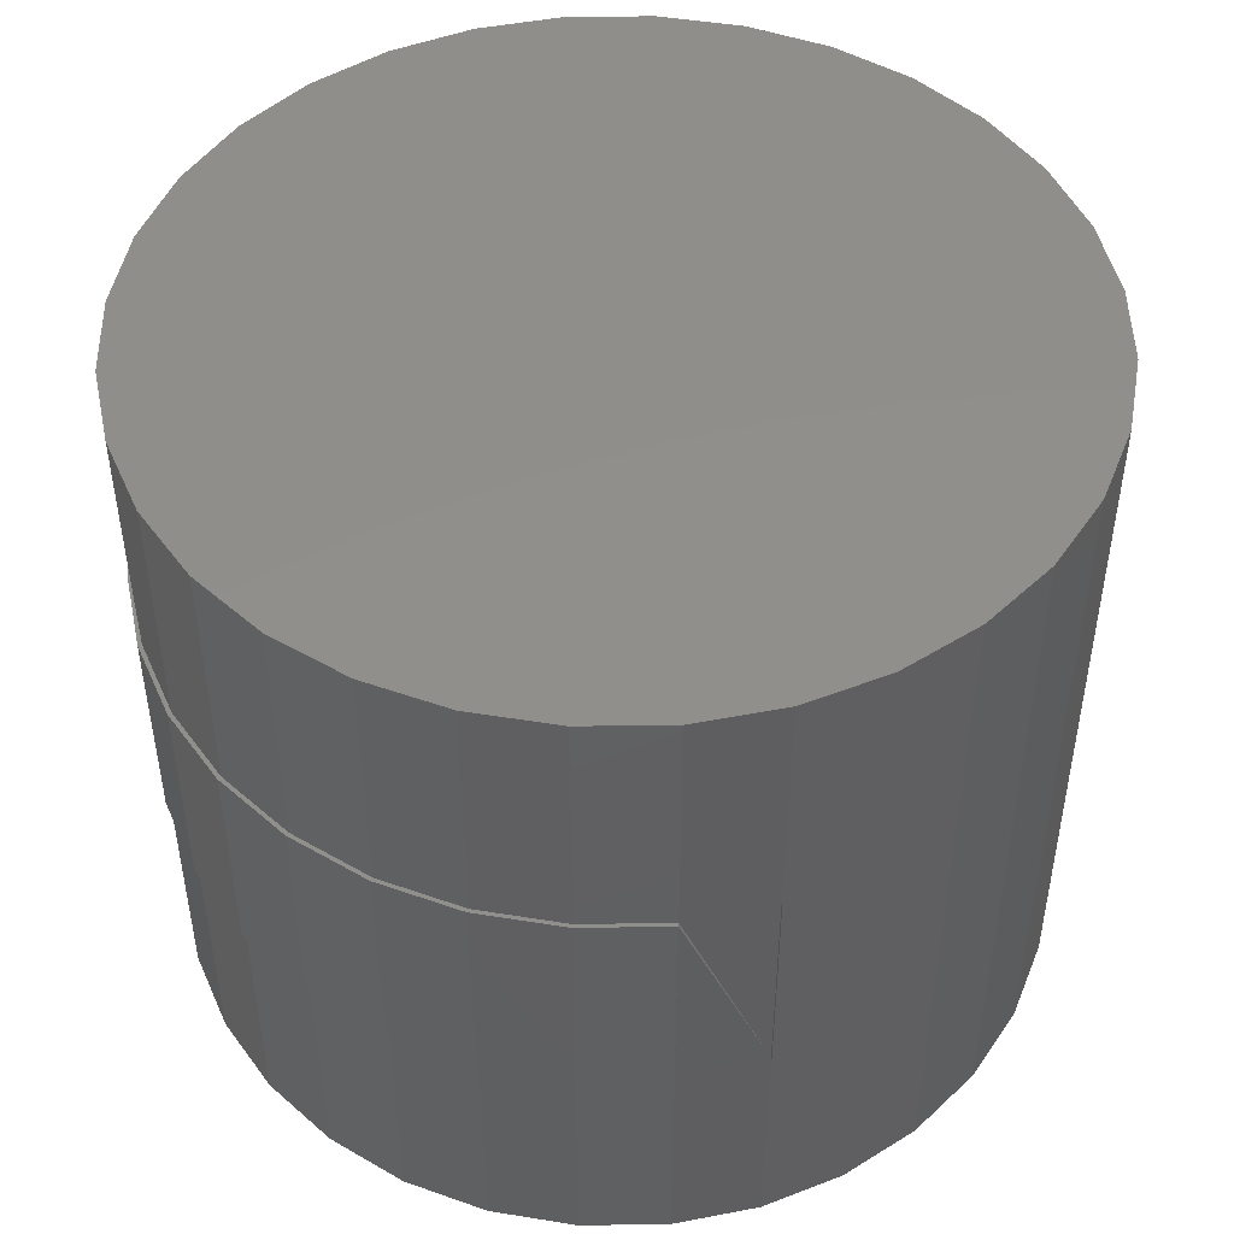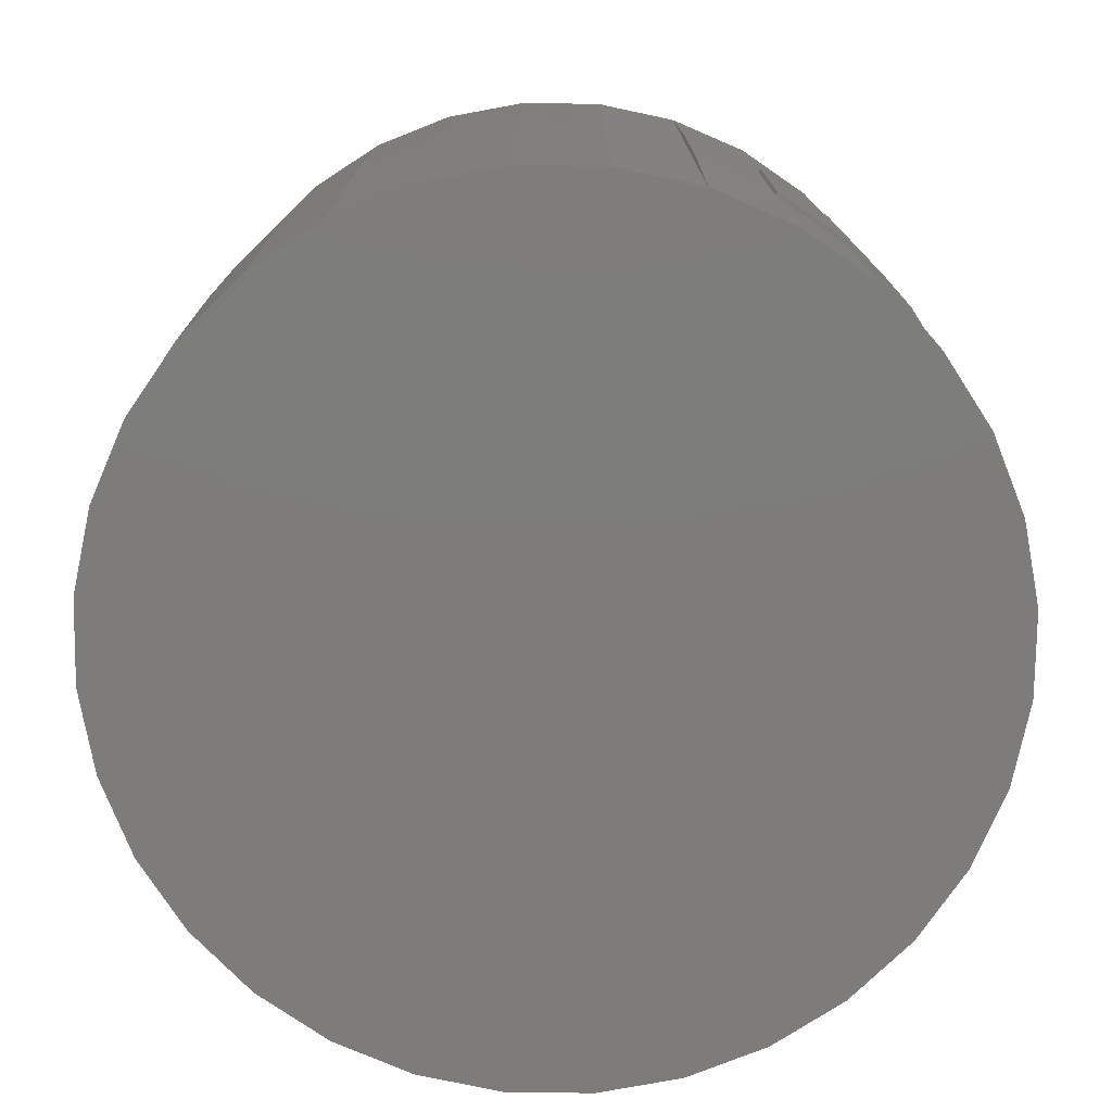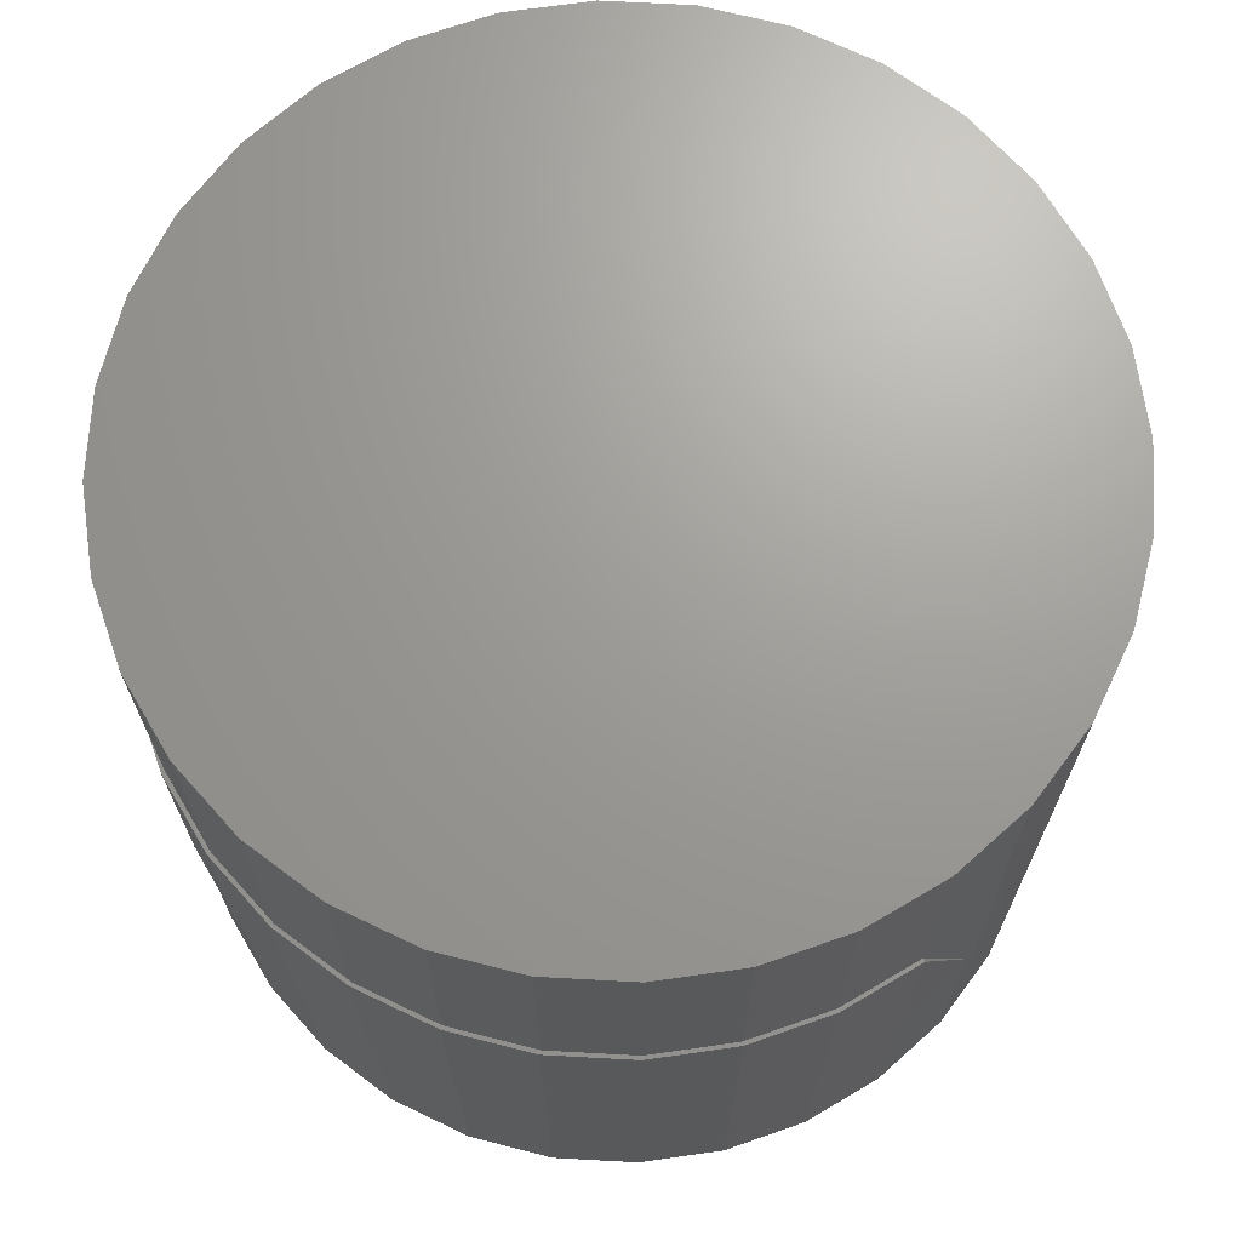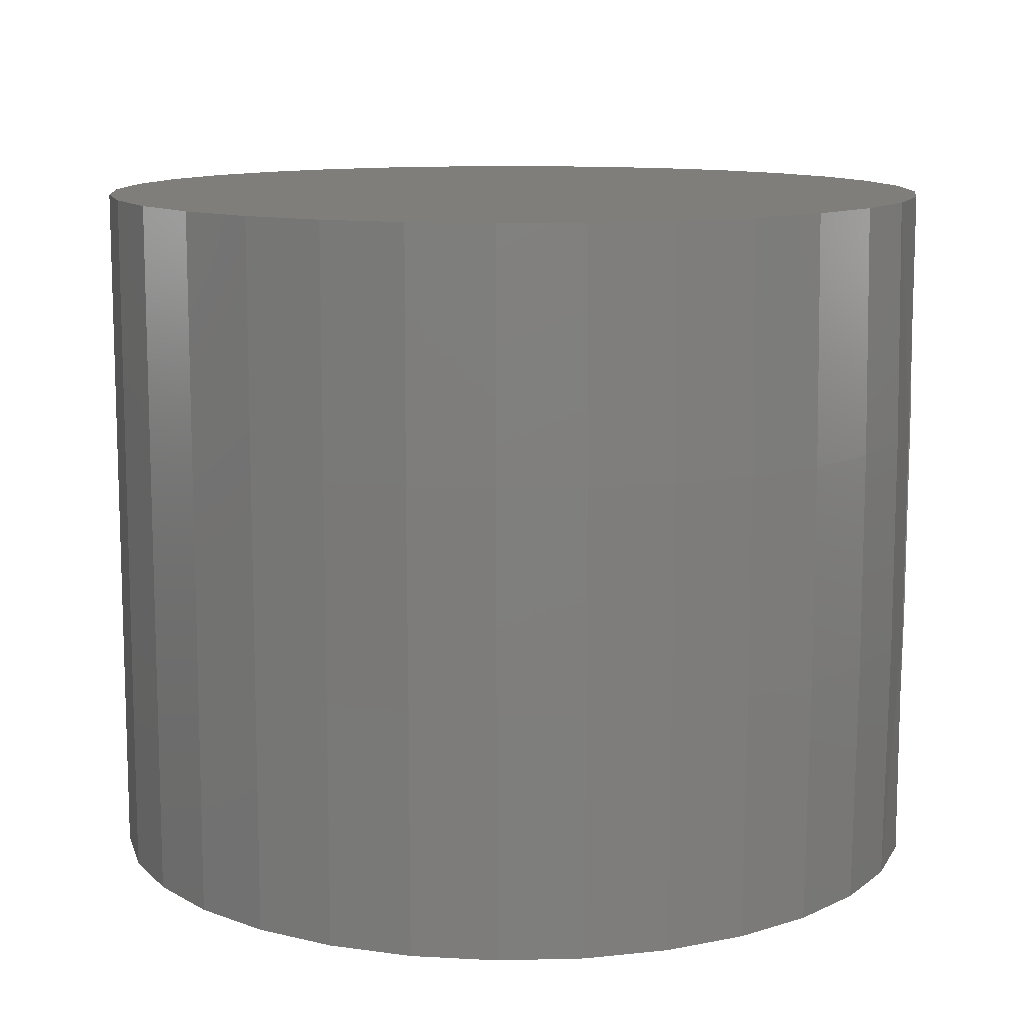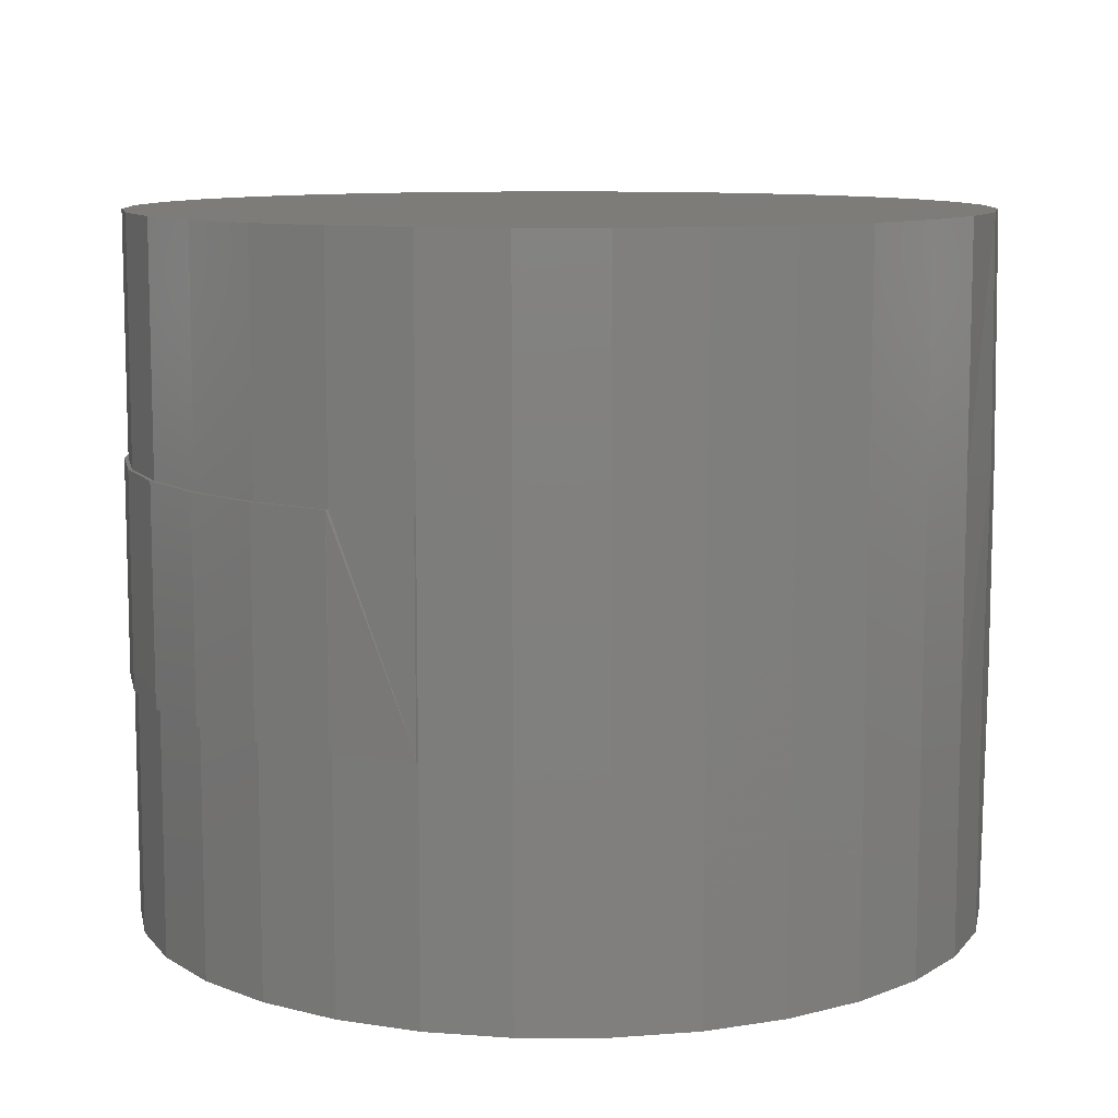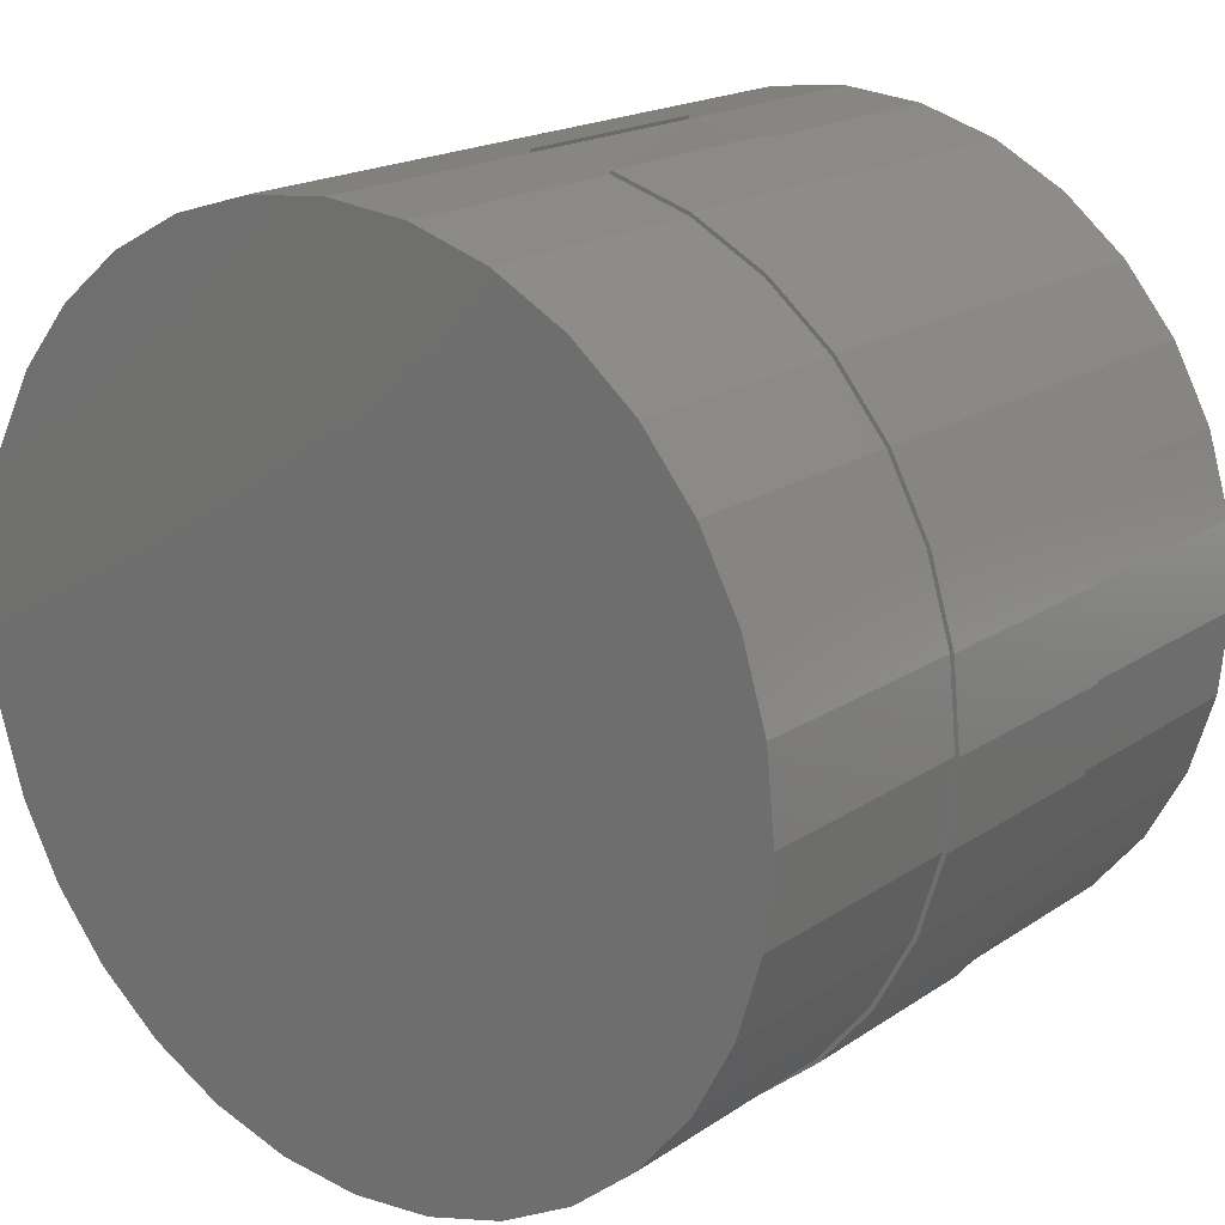
<metadata>
{"format":"stl","ext":"stl","renderer":"f3d","projection":"perspective","resolution":1024,"background":"white","views":[{"elev":48.0,"azim":-17.8,"up":"+Y"},{"elev":-76.2,"azim":173.6,"up":"+Y"},{"elev":68.9,"azim":-47.5,"up":"+Y"},{"elev":11.4,"azim":103.4,"up":"+Y"},{"elev":9.8,"azim":16.7,"up":"+Y"},{"elev":18.5,"azim":-141.7,"up":"+Z"}]}
</metadata>
<code>
# stl→obj: 160 verts, 316 faces
v 0.002467 -0.1328 0.1234
v -0.0216 -0.07031 0.121
v -0.02196 -0.07031 0.122
v 0.002467 -0.07031 0.1234
v 0.002303 -0.07031 0.1243
v -0.0216 -0.1328 0.121
v -0.02196 -0.1328 0.122
v 0.002303 -0.1328 0.1243
v 0.02653 -0.07031 0.121
v 0.02653 -0.1328 0.121
v 0.04967 -0.07031 0.114
v 0.04967 -0.1328 0.114
v 0.071 -0.07031 0.1026
v 0.071 -0.1328 0.1026
v 0.08969 -0.07031 0.08723
v 0.08969 -0.1328 0.08723
v 0.105 -0.07031 0.06853
v 0.105 -0.1328 0.06853
v 0.1164 -0.07031 0.04721
v 0.1164 -0.1328 0.04721
v 0.1235 -0.07031 0.02407
v 0.1235 -0.1328 0.02407
v 0.1266 -0.07031 -8.206e-17
v 0.1258 -0.1328 -2.206e-17
v -0.122 -0.07031 3.976e-17
v -0.122 -0.1328 3.976e-17
v -0.1197 -0.07031 0.02426
v -0.1197 -0.1328 0.02426
v -0.1126 -0.07031 0.04758
v -0.1126 -0.1328 0.04758
v -0.1011 -0.07031 0.06908
v -0.1011 -0.1328 0.06908
v -0.08562 -0.07031 0.08792
v -0.08562 -0.1328 0.08792
v -0.06678 -0.07031 0.1034
v -0.06678 -0.1328 0.1034
v -0.04528 -0.07031 0.1149
v -0.04528 -0.1328 0.1149
v -0.04474 -0.1328 -0.114
v -0.04474 -0.07031 -0.114
v -0.02196 -0.07031 -0.122
v -0.0216 -0.1328 -0.121
v -0.0216 -0.07031 -0.121
v 0.002467 -0.07031 -0.1234
v -0.02196 -0.1328 -0.122
v -0.04528 -0.07031 -0.1149
v -0.04528 -0.1328 -0.1149
v 0.002467 -0.1328 -0.1234
v -0.06678 -0.07031 -0.1034
v -0.06678 -0.1328 -0.1034
v -0.08562 -0.07031 -0.08792
v -0.08562 -0.1328 -0.08792
v -0.1011 -0.07031 -0.06908
v -0.1011 -0.1328 -0.06908
v -0.1126 -0.07031 -0.04758
v -0.1126 -0.1328 -0.04758
v -0.1197 -0.07031 -0.02426
v -0.1197 -0.1328 -0.02426
v 0.1243 -0.07031 -0.02426
v 0.1243 -0.1328 -0.02426
v 0.1172 -0.07031 -0.04758
v 0.1172 -0.1328 -0.04758
v 0.1057 -0.07031 -0.06908
v 0.1057 -0.1328 -0.06908
v 0.09023 -0.07031 -0.08792
v 0.09023 -0.1328 -0.08792
v 0.07138 -0.07031 -0.1034
v 0.07138 -0.1328 -0.1034
v 0.04989 -0.07031 -0.1149
v 0.04989 -0.1328 -0.1149
v 0.02656 -0.07031 -0.122
v 0.02656 -0.1328 -0.122
v -0.1209 -0.1328 8.157e-18
v -0.1209 -0.2031 8.157e-18
v -0.1185 -0.1328 0.02407
v -0.1185 -0.2031 0.02407
v -0.1115 -0.1328 0.04721
v -0.1115 -0.2031 0.04721
v -0.1001 -0.1328 0.06853
v -0.1001 -0.2031 0.06853
v -0.08476 -0.1328 0.08723
v -0.08476 -0.2031 0.08723
v -0.06607 -0.1328 0.1026
v -0.06607 -0.2031 0.1026
v -0.04474 -0.1328 0.114
v -0.04474 -0.2031 0.114
v -0.0216 -0.2031 0.121
v 0.002467 -0.2031 0.1234
v 0.02653 -0.2031 0.121
v 0.04967 -0.2031 0.114
v 0.071 -0.2031 0.1026
v 0.08969 -0.2031 0.08723
v 0.105 -0.2031 0.06853
v 0.1164 -0.2031 0.04721
v 0.1235 -0.2031 0.02407
v 0.1258 -0.2031 -2.206e-17
v 0.1235 -0.2031 -0.02407
v 0.1164 -0.2031 -0.04721
v 0.105 -0.2031 -0.06853
v 0.08969 -0.2031 -0.08723
v 0.071 -0.2031 -0.1026
v 0.04967 -0.2031 -0.114
v 0.02653 -0.2031 -0.121
v 0.002467 -0.2031 -0.1234
v -0.0216 -0.2031 -0.121
v -0.1185 -0.2031 -0.02407
v -0.1185 -0.1328 -0.02407
v -0.1115 -0.2031 -0.04721
v -0.1115 -0.1328 -0.04721
v -0.1001 -0.2031 -0.06853
v -0.1001 -0.1328 -0.06853
v -0.08476 -0.2031 -0.08723
v -0.08476 -0.1328 -0.08723
v -0.06607 -0.2031 -0.1026
v -0.06607 -0.1328 -0.1026
v -0.04474 -0.2031 -0.114
v -0.04474 -0.07031 0.114
v -0.06607 -0.07031 0.1026
v -0.08476 -0.07031 0.08723
v -0.1001 -0.07031 0.06853
v -0.1115 -0.07031 0.04721
v -0.1185 -0.07031 0.02407
v -0.06607 -0.07031 -0.1026
v -0.08476 -0.07031 -0.08723
v -0.1001 -0.07031 -0.06853
v -0.1115 -0.07031 -0.04721
v -0.1185 -0.07031 -0.02407
v -0.1209 -0.07031 8.157e-18
v -0.1209 7.03e-18 8.157e-18
v -0.1185 7.162e-18 0.02407
v -0.1115 7.551e-18 0.04721
v -0.1001 8.184e-18 0.06853
v -0.08476 9.036e-18 0.08723
v -0.06607 1.007e-17 0.1026
v -0.04474 1.126e-17 0.114
v -0.0216 1.254e-17 0.121
v 0.002467 1.388e-17 0.1234
v 0.02653 1.521e-17 0.121
v 0.04967 1.65e-17 0.114
v 0.071 1.768e-17 0.1026
v 0.08969 1.872e-17 0.08723
v 0.105 1.957e-17 0.06853
v 0.1164 2.02e-17 0.04721
v 0.1235 2.059e-17 0.02407
v 0.1258 2.073e-17 -2.206e-17
v -0.0216 1.254e-17 -0.121
v -0.04474 1.126e-17 -0.114
v 0.02653 1.521e-17 -0.121
v 0.002467 1.388e-17 -0.1234
v -0.06607 1.007e-17 -0.1026
v -0.08476 9.036e-18 -0.08723
v -0.1001 8.184e-18 -0.06853
v -0.1115 7.551e-18 -0.04721
v -0.1185 7.162e-18 -0.02407
v 0.1235 2.059e-17 -0.02407
v 0.1164 2.02e-17 -0.04721
v 0.105 1.957e-17 -0.06853
v 0.08969 1.872e-17 -0.08723
v 0.071 1.768e-17 -0.1026
v 0.04967 1.65e-17 -0.114
f 1 2 3
f 2 1 4
f 1 4 5
f 3 6 1
f 6 3 7
f 4 1 5
f 5 1 8
f 1 5 8
f 4 1 9
f 9 1 10
f 9 10 11
f 11 10 12
f 11 12 13
f 13 12 14
f 13 14 15
f 15 14 16
f 15 16 17
f 17 16 18
f 17 18 19
f 19 18 20
f 19 20 21
f 21 20 22
f 21 22 23
f 23 22 24
f 25 26 27
f 27 26 28
f 27 28 29
f 29 28 30
f 29 30 31
f 31 30 32
f 31 32 33
f 33 32 34
f 33 34 35
f 35 34 36
f 35 36 37
f 37 36 38
f 37 38 3
f 3 38 7
f 39 40 41
f 42 43 44
f 39 41 45
f 40 39 46
f 46 39 47
f 42 44 48
f 43 42 41
f 41 42 45
f 46 47 49
f 49 47 50
f 49 50 51
f 51 50 52
f 51 52 53
f 53 52 54
f 53 54 55
f 55 54 56
f 55 56 57
f 57 56 58
f 57 58 25
f 25 58 26
f 23 24 59
f 59 24 60
f 59 60 61
f 61 60 62
f 61 62 63
f 63 62 64
f 63 64 65
f 65 64 66
f 65 66 67
f 67 66 68
f 67 68 69
f 69 68 70
f 69 70 71
f 71 70 72
f 71 72 44
f 44 72 48
f 73 74 75
f 75 74 76
f 75 76 77
f 77 76 78
f 77 78 79
f 79 78 80
f 79 80 81
f 81 80 82
f 81 82 83
f 83 82 84
f 83 84 85
f 85 84 86
f 85 86 6
f 6 86 87
f 6 87 1
f 1 87 88
f 1 88 10
f 10 88 89
f 10 89 12
f 12 89 90
f 12 90 14
f 14 90 91
f 14 91 16
f 16 91 92
f 16 92 18
f 18 92 93
f 18 93 20
f 20 93 94
f 20 94 22
f 22 94 95
f 22 95 24
f 24 95 96
f 24 96 60
f 60 96 97
f 60 97 62
f 62 97 98
f 62 98 64
f 64 98 99
f 64 99 66
f 66 99 100
f 66 100 68
f 68 100 101
f 68 101 70
f 70 101 102
f 70 102 72
f 72 102 103
f 72 103 48
f 48 103 104
f 48 104 42
f 42 104 105
f 42 105 45
f 74 73 106
f 106 73 107
f 106 107 108
f 108 107 109
f 108 109 110
f 110 109 111
f 110 111 112
f 112 111 113
f 112 113 114
f 114 113 115
f 114 115 116
f 116 115 39
f 116 39 105
f 105 39 45
f 37 3 2
f 117 37 2
f 35 37 117
f 118 35 117
f 33 35 118
f 119 33 118
f 31 33 119
f 120 31 119
f 29 31 120
f 121 29 120
f 27 29 121
f 122 27 121
f 123 40 46
f 49 123 46
f 124 123 49
f 51 124 49
f 125 124 51
f 53 125 51
f 126 125 53
f 55 126 53
f 127 126 55
f 57 127 55
f 127 57 128
f 25 27 122
f 25 122 128
f 25 128 57
f 129 128 130
f 130 128 122
f 130 122 131
f 131 122 121
f 131 121 132
f 132 121 120
f 132 120 133
f 133 120 119
f 133 119 134
f 134 119 118
f 134 118 135
f 135 118 117
f 135 117 136
f 136 117 2
f 136 2 137
f 137 2 4
f 137 4 138
f 138 4 9
f 138 9 139
f 139 9 11
f 139 11 140
f 140 11 13
f 140 13 141
f 141 13 15
f 141 15 142
f 142 15 17
f 142 17 143
f 143 17 19
f 143 19 144
f 144 19 21
f 144 21 145
f 145 21 23
f 41 146 43
f 146 41 147
f 147 41 40
f 44 148 71
f 148 44 149
f 147 40 150
f 150 40 123
f 150 123 151
f 151 123 124
f 151 124 152
f 152 124 125
f 152 125 153
f 153 125 126
f 153 126 154
f 154 126 127
f 154 127 129
f 129 127 128
f 149 44 146
f 146 44 43
f 145 23 155
f 155 23 59
f 155 59 156
f 156 59 61
f 156 61 157
f 157 61 63
f 157 63 158
f 158 63 65
f 158 65 159
f 159 65 67
f 159 67 160
f 160 67 69
f 160 69 148
f 148 69 71
f 6 7 38
f 6 38 85
f 85 38 36
f 85 36 83
f 83 36 34
f 83 34 81
f 81 34 32
f 81 32 79
f 79 32 30
f 79 30 77
f 77 30 28
f 77 28 75
f 47 39 115
f 47 115 50
f 50 115 113
f 50 113 52
f 52 113 111
f 52 111 54
f 54 111 109
f 54 109 56
f 56 109 107
f 56 107 58
f 73 58 107
f 26 58 73
f 26 73 75
f 26 75 28
f 87 89 88
f 89 87 86
f 89 86 90
f 90 86 84
f 90 84 91
f 101 116 102
f 102 116 105
f 102 105 103
f 103 105 104
f 91 84 92
f 92 84 82
f 92 82 93
f 93 82 80
f 93 80 94
f 94 80 78
f 94 78 95
f 95 78 76
f 95 76 96
f 96 76 74
f 96 74 97
f 97 74 106
f 97 106 98
f 98 106 108
f 98 108 99
f 99 108 110
f 99 110 100
f 100 110 112
f 100 112 101
f 101 112 114
f 101 114 116
f 137 138 136
f 135 136 138
f 139 135 138
f 134 135 139
f 140 134 139
f 160 147 159
f 146 147 160
f 148 146 160
f 149 146 148
f 147 150 159
f 159 150 151
f 159 151 158
f 158 151 152
f 158 152 157
f 157 152 153
f 157 153 156
f 156 153 154
f 156 154 155
f 155 154 129
f 155 129 145
f 145 129 130
f 145 130 144
f 144 130 131
f 144 131 143
f 143 131 132
f 143 132 142
f 142 132 133
f 142 133 141
f 141 133 134
f 141 134 140

</code>
